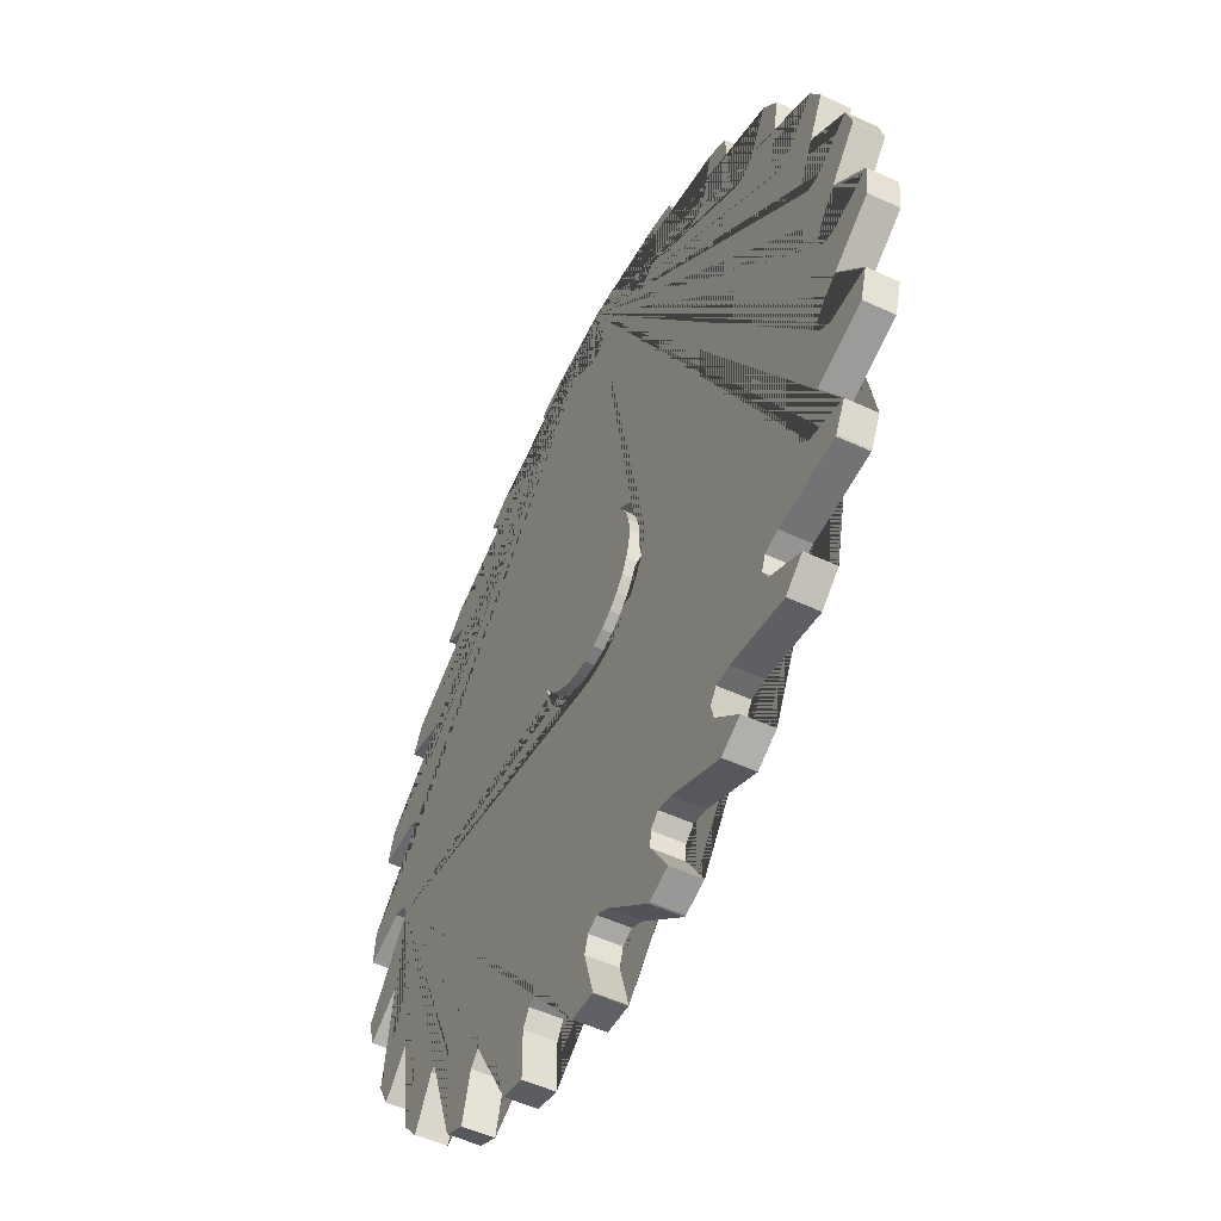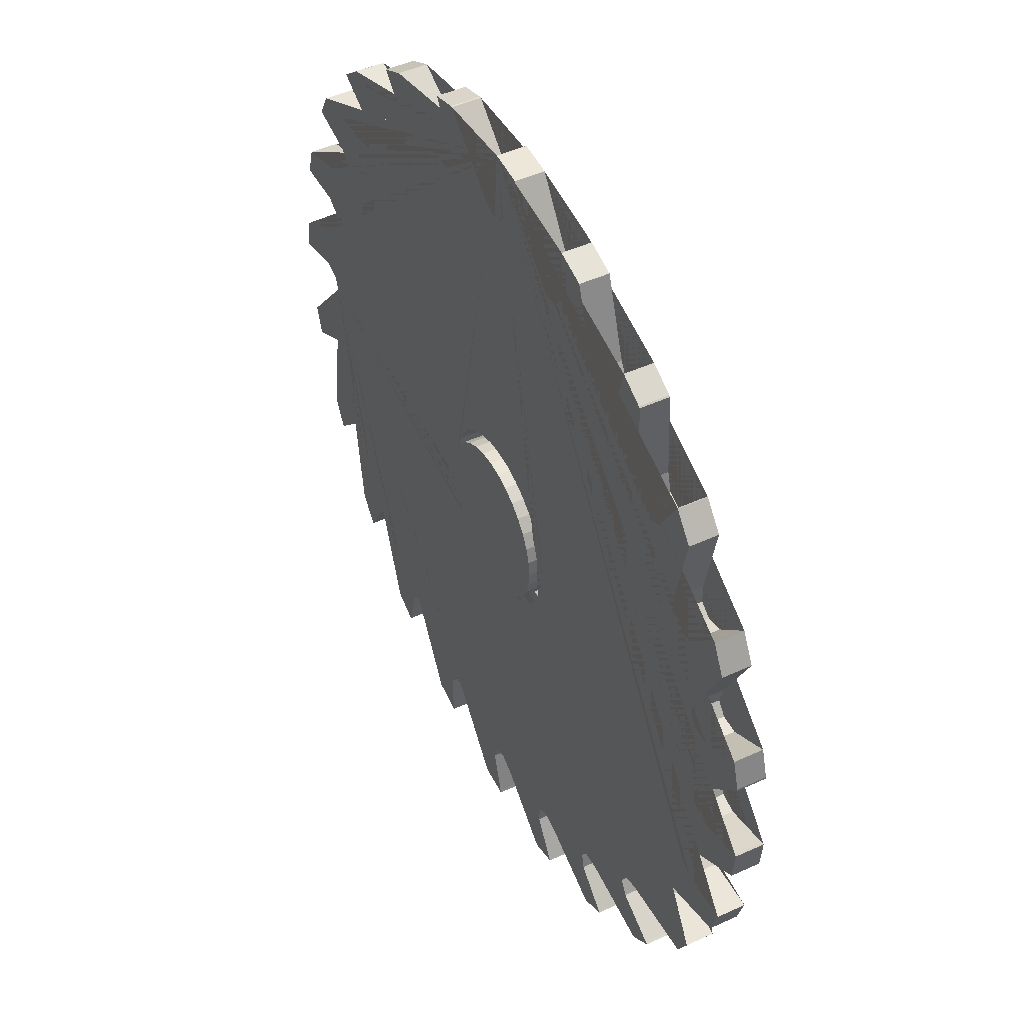
<metadata>
{"format":"obj","ext":"obj","renderer":"f3d","projection":"perspective","resolution":1024,"background":"white","views":[{"elev":-52.8,"azim":63.5,"up":"+Y"},{"elev":47.4,"azim":62.7,"up":"+Y"}]}
</metadata>
<code>
o SawBlade_Cylinder.002
v -0 0.04653 0.03429
v -0 0.04653 0.069
v 0.01186 0.04536 0.03429
v 0.01186 0.04536 0.069
v 0.02326 0.0419 0.03429
v 0.02326 0.0419 0.069
v 0.03376 0.03629 0.03429
v 0.03376 0.03629 0.069
v 0.04297 0.02873 0.03429
v 0.04297 0.02873 0.069
v 0.05053 0.01952 0.03429
v 0.05053 0.01952 0.069
v 0.05615 0.009014 0.03429
v 0.05615 0.009014 0.069
v 0.0596 -0.002387 0.03429
v 0.0596 -0.002387 0.069
v 0.06077 -0.01424 0.03429
v 0.06077 -0.01424 0.069
v 0.0596 -0.0261 0.03429
v 0.0596 -0.0261 0.069
v 0.05615 -0.0375 0.03429
v 0.05615 -0.0375 0.069
v 0.05053 -0.048 0.03429
v 0.05053 -0.048 0.069
v 0.04297 -0.05721 0.03429
v 0.04297 -0.05721 0.069
v 0.03376 -0.06477 0.03429
v 0.03376 -0.06477 0.069
v 0.02326 -0.07039 0.03429
v 0.02326 -0.07039 0.069
v 0.01186 -0.07385 0.03429
v 0.01186 -0.07385 0.069
v -0 -0.07501 0.03429
v -0 -0.07501 0.069
v -0.01186 -0.07385 0.03429
v -0.01186 -0.07385 0.069
v -0.02326 -0.07039 0.03429
v -0.02326 -0.07039 0.069
v -0.03376 -0.06477 0.03429
v -0.03376 -0.06477 0.069
v -0.04297 -0.05721 0.03429
v -0.04297 -0.05721 0.069
v -0.05053 -0.048 0.03429
v -0.05053 -0.048 0.069
v -0.05615 -0.0375 0.03429
v -0.05615 -0.0375 0.069
v -0.0596 -0.0261 0.03429
v -0.0596 -0.0261 0.069
v -0.06077 -0.01424 0.03429
v -0.06077 -0.01424 0.069
v -0.0596 -0.002386 0.03429
v -0.0596 -0.002386 0.069
v -0.05615 0.009014 0.03429
v -0.05615 0.009014 0.069
v -0.05053 0.01952 0.03429
v -0.05053 0.01952 0.069
v -0.04297 0.02873 0.03429
v -0.04297 0.02873 0.069
v -0.03376 0.03629 0.03429
v -0.03376 0.03629 0.069
v -0.02326 0.0419 0.03429
v -0.02326 0.0419 0.069
v -0.01186 0.04536 0.03429
v -0.01186 0.04536 0.069
v 0.02453 0.3245 0.04098
v -0 0.3269 0.04098
v -0 0.3269 0.06232
v 0.02453 0.3245 0.06232
v 0.05835 0.2731 0.04098
v 0.05835 0.2731 0.06232
v 0.2783 -0.09501 0.04098
v 0.2897 -0.1023 0.04098
v 0.3273 -0.1021 0.04098
v 0.3281 -0.102 0.04098
v 0.321 -0.1255 0.04098
v 0.2624 -0.145 0.04098
v 0.2491 -0.1528 0.04098
v 0.2479 -0.1643 0.04098
v 0.257 -0.1743 0.04098
v 0.2934 -0.1838 0.04098
v 0.2942 -0.184 0.04098
v 0.2836 -0.2038 0.04098
v 0.2828 -0.2047 0.04098
v 0.2197 -0.2084 0.04098
v 0.2048 -0.2126 0.04098
v 0.2006 -0.2233 0.04098
v 0.2068 -0.2353 0.04098
v 0.2395 -0.254 0.04098
v 0.2415 -0.255 0.04098
v 0.2412 -0.2554 0.04098
v 0.2221 -0.2711 0.04098
v 0.1619 -0.2587 0.04098
v 0.1465 -0.2588 0.04098
v 0.1397 -0.2681 0.04098
v 0.1426 -0.2813 0.04098
v 0.1693 -0.3078 0.04098
v 0.1699 -0.3083 0.04098
v 0.1483 -0.3199 0.04098
v 0.09314 -0.2923 0.04098
v 0.07817 -0.2884 0.04098
v 0.06921 -0.2956 0.04098
v 0.06858 -0.3091 0.04098
v 0.08758 -0.3416 0.04098
v 0.08801 -0.3423 0.04098
v 0.06655 -0.3488 0.04098
v 0.06529 -0.3489 0.04098
v 0.01801 -0.3069 0.04098
v 0.004551 -0.2993 0.04098
v -0.005981 -0.304 0.04098
v -0.01008 -0.3168 0.04098
v -0.00013 -0.3531 0.04098
v 0.000547 -0.3553 0.04098
v -0 -0.3554 0.04098
v -0.02453 -0.3529 0.04098
v -0.05835 -0.3016 0.04098
v -0.06938 -0.2908 0.04098
v -0.08076 -0.2925 0.04098
v -0.08805 -0.3039 0.04098
v -0.08783 -0.3415 0.04098
v -0.0878 -0.3423 0.04098
v -0.1113 -0.3352 0.04098
v -0.1307 -0.2767 0.04098
v -0.1386 -0.2634 0.04098
v -0.15 -0.2622 0.04098
v -0.16 -0.2713 0.04098
v -0.1695 -0.3077 0.04098
v -0.1697 -0.3084 0.04098
v -0.1895 -0.2979 0.04098
v -0.1905 -0.2971 0.04098
v -0.1942 -0.2339 0.04098
v -0.1983 -0.219 0.04098
v -0.2091 -0.2149 0.04098
v -0.2211 -0.2211 0.04098
v -0.2397 -0.2538 0.04098
v -0.2408 -0.2558 0.04098
v -0.2412 -0.2554 0.04098
v -0.2568 -0.2364 0.04098
v -0.2444 -0.1762 0.04098
v -0.2446 -0.1607 0.04098
v -0.2539 -0.1539 0.04098
v -0.2671 -0.1568 0.04098
v -0.2935 -0.1836 0.04098
v -0.2941 -0.1842 0.04098
v -0.3057 -0.1625 0.04098
v -0.278 -0.1074 0.04098
v -0.2742 -0.09241 0.04098
v -0.2814 -0.08345 0.04098
v -0.2949 -0.08283 0.04098
v -0.3274 -0.1018 0.04098
v -0.328 -0.1023 0.04098
v -0.3346 -0.08079 0.04098
v -0.3347 -0.07953 0.04098
v -0.2927 -0.03225 0.04098
v -0.285 -0.01879 0.04098
v -0.06806 -0.01424 0.04098
v -0.06675 -0.02752 0.04098
v -0.06288 -0.04029 0.04098
v -0.05659 -0.05205 0.04098
v -0.04812 -0.06236 0.04098
v -0.03781 -0.07083 0.04098
v -0.02604 -0.07712 0.04098
v -0.01328 -0.08099 0.04098
v -0 -0.0823 0.04098
v 0.01328 -0.08099 0.04098
v 0.02604 -0.07712 0.04098
v 0.03781 -0.07083 0.04098
v 0.04812 -0.06236 0.04098
v 0.05659 -0.05205 0.04098
v 0.06288 -0.04029 0.04098
v 0.06938 0.2623 0.04098
v 0.08076 0.2641 0.04098
v 0.08805 0.2754 0.04098
v 0.08783 0.3131 0.04098
v 0.0878 0.3139 0.04098
v 0.1113 0.3067 0.04098
v 0.1307 0.2482 0.04098
v 0.1386 0.2349 0.04098
v 0.15 0.2337 0.04098
v 0.16 0.2428 0.04098
v 0.1695 0.2792 0.04098
v 0.1697 0.28 0.04098
v 0.1895 0.2694 0.04098
v 0.1905 0.2686 0.04098
v 0.1942 0.2054 0.04098
v 0.1983 0.1905 0.04098
v 0.2091 0.1864 0.04098
v 0.2211 0.1926 0.04098
v 0.2397 0.2253 0.04098
v 0.2408 0.2273 0.04098
v 0.2412 0.227 0.04098
v 0.2568 0.2079 0.04098
v 0.2444 0.1477 0.04098
v 0.2446 0.1322 0.04098
v 0.2539 0.1254 0.04098
v 0.2671 0.1283 0.04098
v 0.2935 0.1551 0.04098
v 0.2941 0.1557 0.04098
v 0.3057 0.134 0.04098
v 0.278 0.0789 0.04098
v 0.2742 0.06393 0.04098
v 0.2814 0.05497 0.04098
v 0.2949 0.05434 0.04098
v 0.3274 0.07334 0.04098
v 0.328 0.07377 0.04098
v 0.3346 0.0523 0.04098
v 0.3347 0.05105 0.04098
v 0.2927 0.003765 0.04098
v 0.285 -0.009692 0.04098
v 0.2897 -0.02022 0.04098
v 0.3026 -0.02432 0.04098
v 0.3389 -0.01437 0.04098
v 0.3411 -0.0137 0.04098
v 0.3411 -0.01424 0.04098
v 0.3387 -0.03877 0.04098
v 0.2873 -0.07259 0.04098
v 0.2765 -0.08362 0.04098
v 0.06675 -0.02752 0.04098
v 0.06806 -0.01424 0.04098
v 0.06675 -0.000965 0.04098
v 0.06288 0.0118 0.04098
v 0.05659 0.02357 0.04098
v 0.04812 0.03388 0.04098
v 0.03781 0.04234 0.04098
v 0.02604 0.04863 0.04098
v 0.01328 0.05251 0.04098
v -0 0.05381 0.04098
v -0.01328 0.05251 0.04098
v -0.02604 0.04863 0.04098
v -0.03781 0.04234 0.04098
v -0.04812 0.03388 0.04098
v -0.05659 0.02357 0.04098
v -0.06288 0.0118 0.04098
v -0.06675 -0.000965 0.04098
v -0.2897 -0.008262 0.04098
v -0.3026 -0.004166 0.04098
v -0.3389 -0.01411 0.04098
v -0.3411 -0.01479 0.04098
v -0.3411 -0.01424 0.04098
v -0.3387 0.01029 0.04098
v -0.2873 0.04411 0.04098
v -0.2765 0.05514 0.04098
v -0.2783 0.06652 0.04098
v -0.2897 0.07381 0.04098
v -0.3273 0.07359 0.04098
v -0.3281 0.07356 0.04098
v -0.321 0.09706 0.04098
v -0.2624 0.1165 0.04098
v -0.2491 0.1243 0.04098
v -0.2479 0.1358 0.04098
v -0.257 0.1458 0.04098
v -0.2934 0.1553 0.04098
v -0.2942 0.1555 0.04098
v -0.2836 0.1753 0.04098
v -0.2828 0.1762 0.04098
v -0.2197 0.18 0.04098
v -0.2048 0.1841 0.04098
v -0.2006 0.1949 0.04098
v -0.2068 0.2069 0.04098
v -0.2395 0.2255 0.04098
v -0.2415 0.2265 0.04098
v -0.2412 0.227 0.04098
v -0.2221 0.2426 0.04098
v -0.1619 0.2302 0.04098
v -0.1465 0.2303 0.04098
v -0.1397 0.2397 0.04098
v -0.1426 0.2529 0.04098
v -0.1693 0.2793 0.04098
v -0.1699 0.2798 0.04098
v -0.1483 0.2914 0.04098
v -0.09314 0.2638 0.04098
v -0.07817 0.2599 0.04098
v -0.06921 0.2672 0.04098
v -0.06858 0.2807 0.04098
v -0.08758 0.3131 0.04098
v -0.08801 0.3138 0.04098
v -0.06655 0.3203 0.04098
v -0.06529 0.3204 0.04098
v -0.01801 0.2784 0.04098
v -0.004551 0.2708 0.04098
v 0.005981 0.2755 0.04098
v 0.01008 0.2884 0.04098
v 0.00013 0.3246 0.04098
v -0.000547 0.3268 0.04098
v -0.000547 0.3268 0.06232
v 0.00013 0.3246 0.06232
v 0.01008 0.2884 0.06232
v 0.005981 0.2755 0.06232
v -0.004551 0.2708 0.06232
v -0.01801 0.2784 0.06232
v -0.06529 0.3204 0.06232
v -0.06655 0.3203 0.06232
v -0.08801 0.3138 0.06232
v -0.08758 0.3131 0.06232
v -0.06858 0.2807 0.06232
v -0.06921 0.2672 0.06232
v -0.07817 0.2599 0.06232
v -0.09314 0.2638 0.06232
v -0.1483 0.2914 0.06232
v -0.1699 0.2798 0.06232
v -0.1693 0.2793 0.06232
v -0.1426 0.2529 0.06232
v -0.1397 0.2397 0.06232
v -0.1465 0.2303 0.06232
v -0.1619 0.2302 0.06232
v -0.2221 0.2426 0.06232
v -0.2412 0.227 0.06232
v -0.2415 0.2265 0.06232
v -0.2395 0.2255 0.06232
v -0.2068 0.2069 0.06232
v -0.2006 0.1949 0.06232
v -0.2048 0.1841 0.06232
v -0.2197 0.18 0.06232
v -0.2828 0.1762 0.06232
v -0.2836 0.1753 0.06232
v -0.2942 0.1555 0.06232
v -0.2934 0.1553 0.06232
v -0.257 0.1458 0.06232
v -0.2479 0.1358 0.06232
v -0.2491 0.1243 0.06232
v -0.2624 0.1165 0.06232
v -0.321 0.09706 0.06232
v -0.3281 0.07356 0.06232
v -0.3273 0.07359 0.06232
v -0.2897 0.07381 0.06232
v -0.2783 0.06652 0.06232
v -0.2765 0.05514 0.06232
v -0.2873 0.04411 0.06232
v -0.3387 0.01029 0.06232
v -0.3411 -0.01424 0.06232
v -0.3411 -0.01479 0.06232
v -0.3389 -0.01411 0.06232
v -0.3026 -0.004166 0.06232
v -0.2897 -0.008262 0.06232
v -0.285 -0.01879 0.06232
v -0.06806 -0.01424 0.06232
v -0.06675 -0.000965 0.06232
v -0.06288 0.0118 0.06232
v -0.05659 0.02357 0.06232
v -0.04812 0.03388 0.06232
v -0.03781 0.04234 0.06232
v -0.02604 0.04863 0.06232
v -0.01328 0.05251 0.06232
v -0 0.05381 0.06232
v 0.01328 0.05251 0.06232
v 0.02604 0.04863 0.06232
v 0.03781 0.04234 0.06232
v 0.04812 0.03388 0.06232
v 0.05659 0.02357 0.06232
v 0.06288 0.0118 0.06232
v 0.06675 -0.000965 0.06232
v 0.06806 -0.01424 0.06232
v 0.06675 -0.02752 0.06232
v 0.06288 -0.04029 0.06232
v 0.2006 -0.2233 0.06232
v 0.2048 -0.2126 0.06232
v 0.2197 -0.2084 0.06232
v 0.2828 -0.2047 0.06232
v 0.2836 -0.2038 0.06232
v 0.2942 -0.184 0.06232
v 0.2934 -0.1838 0.06232
v 0.257 -0.1743 0.06232
v 0.2479 -0.1643 0.06232
v 0.2491 -0.1528 0.06232
v 0.2624 -0.145 0.06232
v 0.321 -0.1255 0.06232
v 0.3281 -0.102 0.06232
v 0.3273 -0.1021 0.06232
v 0.2897 -0.1023 0.06232
v 0.2783 -0.09501 0.06232
v 0.2765 -0.08362 0.06232
v 0.2873 -0.07259 0.06232
v 0.3387 -0.03877 0.06232
v 0.3411 -0.01424 0.06232
v 0.3411 -0.0137 0.06232
v 0.3389 -0.01437 0.06232
v 0.3026 -0.02432 0.06232
v 0.2897 -0.02022 0.06232
v 0.285 -0.009692 0.06232
v 0.2927 0.003765 0.06232
v 0.3347 0.05105 0.06232
v 0.3346 0.0523 0.06232
v 0.328 0.07377 0.06232
v 0.3274 0.07334 0.06232
v 0.2949 0.05434 0.06232
v 0.2814 0.05497 0.06232
v 0.2742 0.06393 0.06232
v 0.278 0.0789 0.06232
v 0.3057 0.134 0.06232
v 0.2941 0.1557 0.06232
v 0.2935 0.1551 0.06232
v 0.2671 0.1283 0.06232
v 0.2539 0.1254 0.06232
v 0.2446 0.1322 0.06232
v 0.2444 0.1477 0.06232
v 0.2568 0.2079 0.06232
v 0.2412 0.227 0.06232
v 0.2408 0.2273 0.06232
v 0.2397 0.2253 0.06232
v 0.2211 0.1926 0.06232
v 0.2091 0.1864 0.06232
v 0.1983 0.1905 0.06232
v 0.1942 0.2054 0.06232
v 0.1905 0.2686 0.06232
v 0.1895 0.2694 0.06232
v 0.1697 0.28 0.06232
v 0.1695 0.2792 0.06232
v 0.16 0.2428 0.06232
v 0.15 0.2337 0.06232
v 0.1386 0.2349 0.06232
v 0.1307 0.2482 0.06232
v 0.1113 0.3067 0.06232
v 0.0878 0.3139 0.06232
v 0.08783 0.3131 0.06232
v 0.08805 0.2754 0.06232
v 0.08076 0.2641 0.06232
v 0.06938 0.2623 0.06232
v -0.2927 -0.03225 0.06232
v -0.3347 -0.07953 0.06232
v -0.3346 -0.08079 0.06232
v -0.328 -0.1023 0.06232
v -0.3274 -0.1018 0.06232
v -0.2949 -0.08283 0.06232
v -0.2814 -0.08345 0.06232
v -0.2742 -0.09241 0.06232
v -0.278 -0.1074 0.06232
v -0.3057 -0.1625 0.06232
v -0.2941 -0.1842 0.06232
v -0.2935 -0.1836 0.06232
v -0.2671 -0.1568 0.06232
v -0.2539 -0.1539 0.06232
v -0.2446 -0.1607 0.06232
v -0.2444 -0.1762 0.06232
v -0.2568 -0.2364 0.06232
v -0.2412 -0.2554 0.06232
v -0.2408 -0.2558 0.06232
v -0.2397 -0.2538 0.06232
v -0.2211 -0.2211 0.06232
v -0.2091 -0.2149 0.06232
v -0.1983 -0.219 0.06232
v -0.1942 -0.2339 0.06232
v -0.1905 -0.2971 0.06232
v -0.1895 -0.2979 0.06232
v -0.1697 -0.3084 0.06232
v -0.1695 -0.3077 0.06232
v -0.16 -0.2713 0.06232
v -0.15 -0.2622 0.06232
v -0.1386 -0.2634 0.06232
v -0.1307 -0.2767 0.06232
v -0.1113 -0.3352 0.06232
v -0.0878 -0.3423 0.06232
v -0.08783 -0.3415 0.06232
v -0.08805 -0.3039 0.06232
v -0.08076 -0.2925 0.06232
v -0.06938 -0.2908 0.06232
v -0.05835 -0.3016 0.06232
v -0.02453 -0.3529 0.06232
v -0 -0.3554 0.06232
v 0.000547 -0.3553 0.06232
v -0.00013 -0.3531 0.06232
v -0.01008 -0.3168 0.06232
v -0.005981 -0.304 0.06232
v 0.004551 -0.2993 0.06232
v 0.01801 -0.3069 0.06232
v 0.06529 -0.3489 0.06232
v 0.06655 -0.3488 0.06232
v 0.08801 -0.3423 0.06232
v 0.08758 -0.3416 0.06232
v 0.06858 -0.3091 0.06232
v 0.06921 -0.2956 0.06232
v 0.07817 -0.2884 0.06232
v 0.09314 -0.2923 0.06232
v 0.1483 -0.3199 0.06232
v 0.1699 -0.3083 0.06232
v 0.1693 -0.3078 0.06232
v 0.1426 -0.2813 0.06232
v 0.1397 -0.2681 0.06232
v 0.1465 -0.2588 0.06232
v 0.1619 -0.2587 0.06232
v 0.2221 -0.2711 0.06232
v 0.2412 -0.2554 0.06232
v 0.2415 -0.255 0.06232
v 0.2395 -0.254 0.06232
v 0.2068 -0.2353 0.06232
v 0.05659 -0.05205 0.06232
v 0.04812 -0.06236 0.06232
v 0.03781 -0.07083 0.06232
v 0.02604 -0.07712 0.06232
v 0.01328 -0.08099 0.06232
v -0 -0.0823 0.06232
v -0.01328 -0.08099 0.06232
v -0.02604 -0.07712 0.06232
v -0.03781 -0.07083 0.06232
v -0.04812 -0.06236 0.06232
v -0.05659 -0.05205 0.06232
v -0.06288 -0.04029 0.06232
v -0.06675 -0.02752 0.06232
f 1 2 4 3
f 3 4 6 5
f 5 6 8 7
f 7 8 10 9
f 9 10 12 11
f 11 12 14 13
f 13 14 16 15
f 15 16 18 17
f 17 18 20 19
f 19 20 22 21
f 21 22 24 23
f 23 24 26 25
f 25 26 28 27
f 27 28 30 29
f 29 30 32 31
f 31 32 34 33
f 33 34 36 35
f 35 36 38 37
f 37 38 40 39
f 39 40 42 41
f 41 42 44 43
f 43 44 46 45
f 45 46 48 47
f 47 48 50 49
f 49 50 52 51
f 51 52 54 53
f 53 54 56 55
f 55 56 58 57
f 57 58 60 59
f 59 60 62 61
f 4 2 64 62 60 58 56 54 52 50 48 46 44 42 40 38 36 34 32 30 28 26 24 22 20 18 16 14 12 10 8 6
f 61 62 64 63
f 63 64 2 1
f 1 3 5 7 9 11 13 15 17 19 21 23 25 27 29 31 33 35 37 39 41 43 45 47 49 51 53 55 57 59 61 63
f 65 66 67 68
f 69 65 68 70
f 71 72 73 74 75 76 77 78 79 80 81 82 83 84 85 86 87 88 89 90 91 92 93 94 95 96 97 98 99 100 101 102 103 104 105 106 107 108 109 110 111 112 113 114 115 116 117 118 119 120 121 122 123 124 125 126 127 128 129 130 131 132 133 134 135 136 137 138 139 140 141 142 143 144 145 146 147 148 149 150 151 152 153 154 155 156 157 158 159 160 161 162 163 164 165 166 167 168 169
f 65 69 170 171 172 173 174 175 176 177 178 179 180 181 182 183 184 185 186 187 188 189 190 191 192 193 194 195 196 197 198 199 200 201 202 203 204 205 206 207 208 209 210 211 212 213 214 215 216 71 169 217 218 219 220 221 222 223 224 225 226 227 228 229 230 231 232 233 155 154 234 235 236 237 238 239 240 241 242 243 244 245 246 247 248 249 250 251 252 253 254 255 256 257 258 259 260 261 262 263 264 265 266 267 268 269 270 271 272 273 274 275 276 277 278 279 280 281 282 283 66
f 284 67 66 283
f 67 284 285 286 287 288 289 290 291 292 293 294 295 296 297 298 299 300 301 302 303 304 305 306 307 308 309 310 311 312 313 314 315 316 317 318 319 320 321 322 323 324 325 326 327 328 329 330 331 332 333 334 335 336 337 338 339 340 341 342 343 344 345 346 347 348 349 350 351 352 353 354 355 356 357 358 359 360 361 362 363 364 365 366 367 368 369 370 371 372 373 374 375 376 377 378 379 380 381 382 383 384 385 386 387 388 389 390 391 392 393 394 395 396 397 398 399 400 401 402 403 404 405 406 407 408 409 410 411 412 413 414 415 416 70 68
f 334 417 418 419 420 421 422 423 424 425 426 427 428 429 430 431 432 433 434 435 436 437 438 439 440 441 442 443 444 445 446 447 448 449 450 451 452 453 454 455 456 457 458 459 460 461 462 463 464 465 466 467 468 469 470 471 472 473 474 475 476 477 478 479 480 481 482 483 354 353 484 485 486 487 488 489 490 491 492 493 494 495 496 335
f 170 69 70 416
f 171 170 416 415
f 172 171 415 414
f 173 172 414 413
f 413 412 174 173
f 412 411 175 174
f 176 175 411 410
f 177 176 410 409
f 178 177 409 408
f 179 178 408 407
f 180 179 407 406
f 406 405 181 180
f 405 404 182 181
f 182 404 403 183
f 184 183 403 402
f 185 184 402 401
f 186 185 401 400
f 187 186 400 399
f 188 187 399 398
f 398 397 189 188
f 397 396 190 189
f 191 190 396 395
f 192 191 395 394
f 193 192 394 393
f 194 193 393 392
f 195 194 392 391
f 196 195 391 390
f 389 388 198 197
f 199 198 388 387
f 200 199 387 386
f 201 200 386 385
f 202 201 385 384
f 203 202 384 383
f 383 382 204 203
f 382 381 205 204
f 205 381 380 206
f 207 206 380 379
f 208 207 379 378
f 209 208 378 377
f 210 209 377 376
f 211 210 376 375
f 375 374 212 211
f 374 373 213 212
f 214 213 373 372
f 215 214 372 371
f 216 215 371 370
f 71 216 370 369
f 72 71 369 368
f 73 72 368 367
f 367 366 74 73
f 366 365 75 74
f 76 75 365 364
f 77 76 364 363
f 78 77 363 362
f 79 78 362 361
f 80 79 361 360
f 360 359 81 80
f 359 358 82 81
f 82 358 357 83
f 84 83 357 356
f 85 84 356 355
f 86 85 355 354
f 87 86 354 483
f 88 87 483 482
f 482 481 89 88
f 481 480 90 89
f 91 90 480 479
f 92 91 479 478
f 93 92 478 477
f 94 93 477 476
f 95 94 476 475
f 96 95 475 474
f 474 473 97 96
f 473 472 98 97
f 99 98 472 471
f 100 99 471 470
f 101 100 470 469
f 102 101 469 468
f 103 102 468 467
f 467 466 104 103
f 466 465 105 104
f 105 465 464 106
f 107 106 464 463
f 108 107 463 462
f 109 108 462 461
f 110 109 461 460
f 111 110 460 459
f 459 458 112 111
f 458 457 113 112
f 114 113 457 456
f 115 114 456 455
f 116 115 455 454
f 117 116 454 453
f 118 117 453 452
f 119 118 452 451
f 451 450 120 119
f 450 449 121 120
f 122 121 449 448
f 123 122 448 447
f 124 123 447 446
f 125 124 446 445
f 126 125 445 444
f 444 443 127 126
f 443 442 128 127
f 128 442 441 129
f 130 129 441 440
f 131 130 440 439
f 132 131 439 438
f 133 132 438 437
f 134 133 437 436
f 436 435 135 134
f 435 434 136 135
f 137 136 434 433
f 138 137 433 432
f 139 138 432 431
f 140 139 431 430
f 141 140 430 429
f 142 141 429 428
f 428 427 143 142
f 427 426 144 143
f 145 144 426 425
f 146 145 425 424
f 147 146 424 423
f 148 147 423 422
f 149 148 422 421
f 421 420 150 149
f 420 419 151 150
f 151 419 418 152
f 153 152 418 417
f 154 153 417 334
f 234 154 334 333
f 235 234 333 332
f 236 235 332 331
f 331 330 237 236
f 330 329 238 237
f 239 238 329 328
f 240 239 328 327
f 241 240 327 326
f 242 241 326 325
f 243 242 325 324
f 244 243 324 323
f 323 322 245 244
f 322 321 246 245
f 247 246 321 320
f 248 247 320 319
f 249 248 319 318
f 250 249 318 317
f 251 250 317 316
f 316 315 252 251
f 315 314 253 252
f 253 314 313 254
f 255 254 313 312
f 256 255 312 311
f 257 256 311 310
f 258 257 310 309
f 259 258 309 308
f 308 307 260 259
f 307 306 261 260
f 262 261 306 305
f 263 262 305 304
f 264 263 304 303
f 265 264 303 302
f 266 265 302 301
f 267 266 301 300
f 300 299 268 267
f 299 298 269 268
f 270 269 298 297
f 271 270 297 296
f 272 271 296 295
f 273 272 295 294
f 274 273 294 293
f 293 292 275 274
f 292 291 276 275
f 276 291 290 277
f 278 277 290 289
f 279 278 289 288
f 280 279 288 287
f 281 280 287 286
f 282 281 286 285
f 285 284 283 282
f 389 197 196 390
f 167 166 486 485
f 168 167 485 484
f 166 165 487 486
f 169 168 484 353
f 165 164 488 487
f 217 169 353 352
f 164 163 489 488
f 218 217 352 351
f 163 162 490 489
f 219 218 351 350
f 162 161 491 490
f 220 219 350 349
f 161 160 492 491
f 221 220 349 348
f 160 159 493 492
f 222 221 348 347
f 159 158 494 493
f 223 222 347 346
f 158 157 495 494
f 224 223 346 345
f 157 156 496 495
f 225 224 345 344
f 156 155 335 496
f 226 225 344 343
f 155 233 336 335
f 227 226 343 342
f 233 232 337 336
f 228 227 342 341
f 232 231 338 337
f 229 228 341 340
f 231 230 339 338
f 230 229 340 339

</code>
